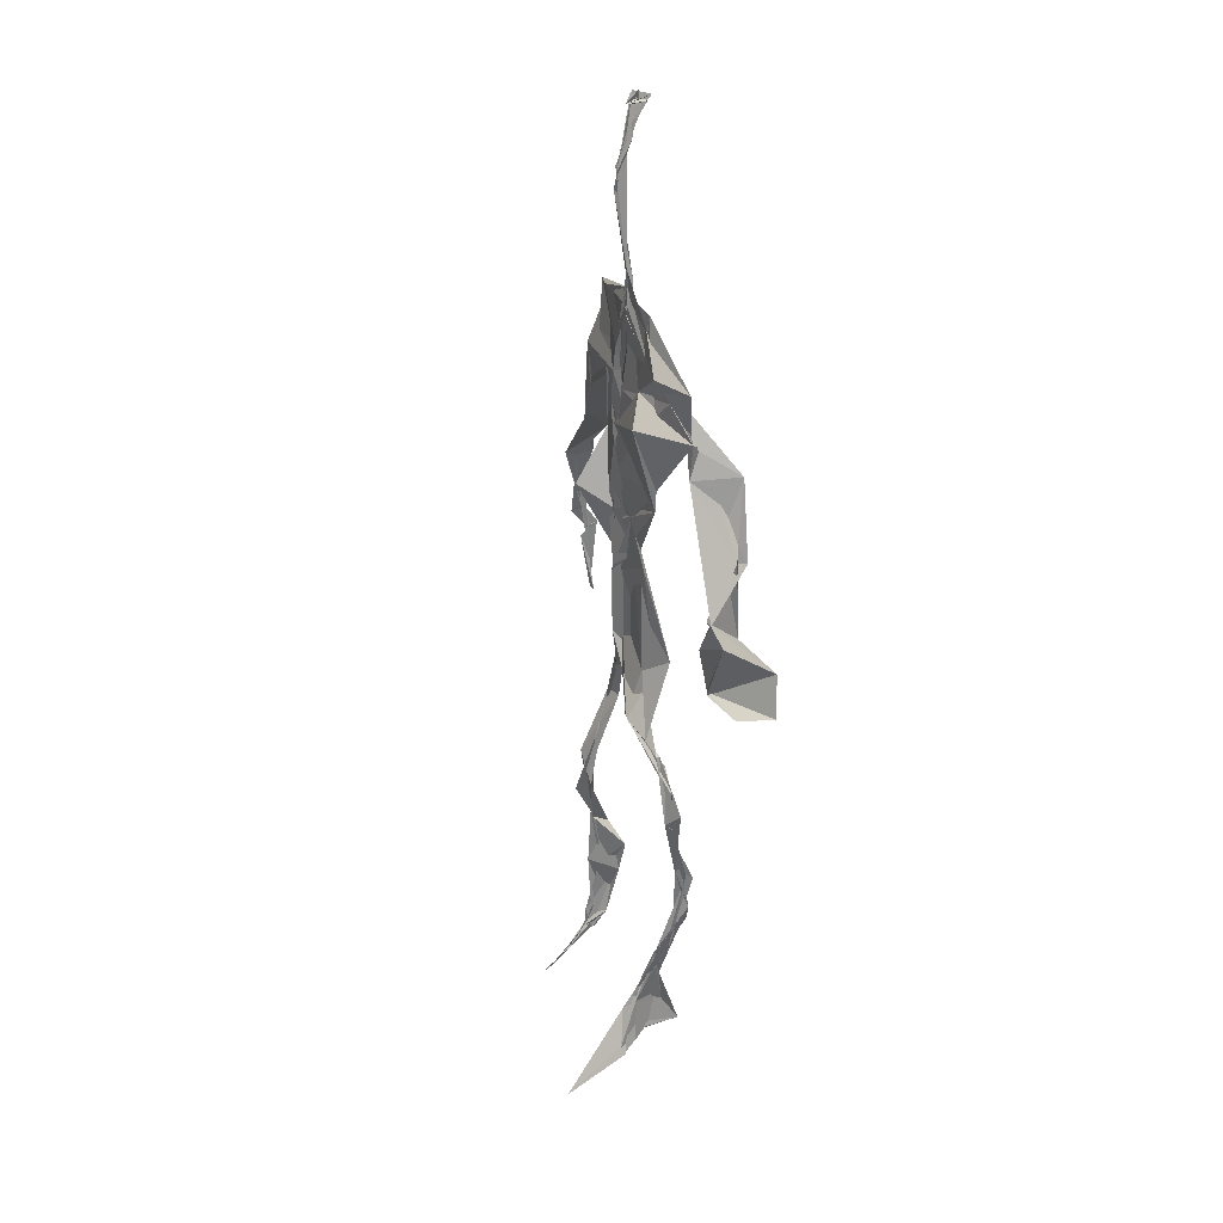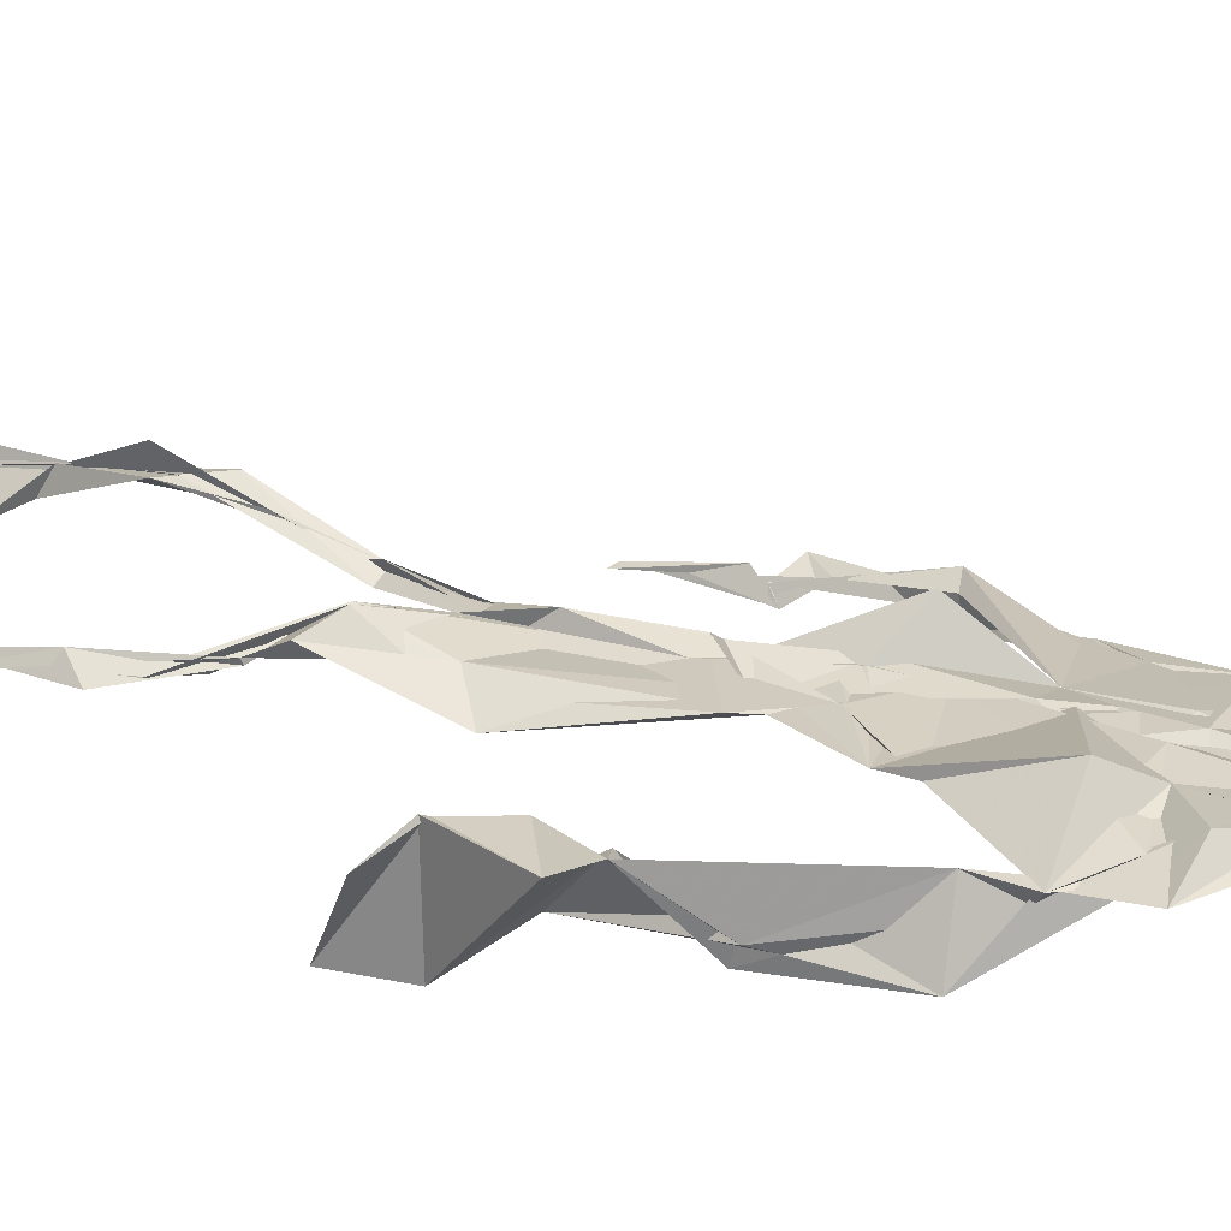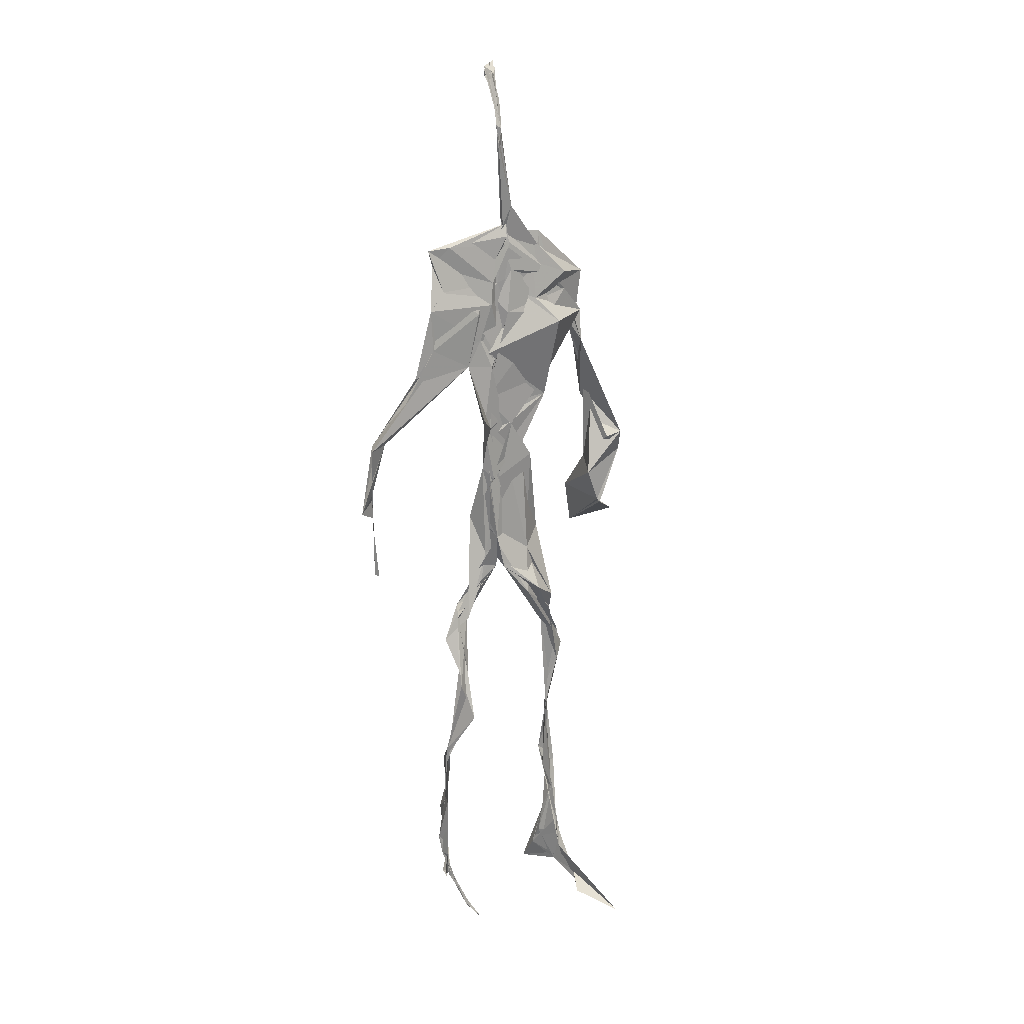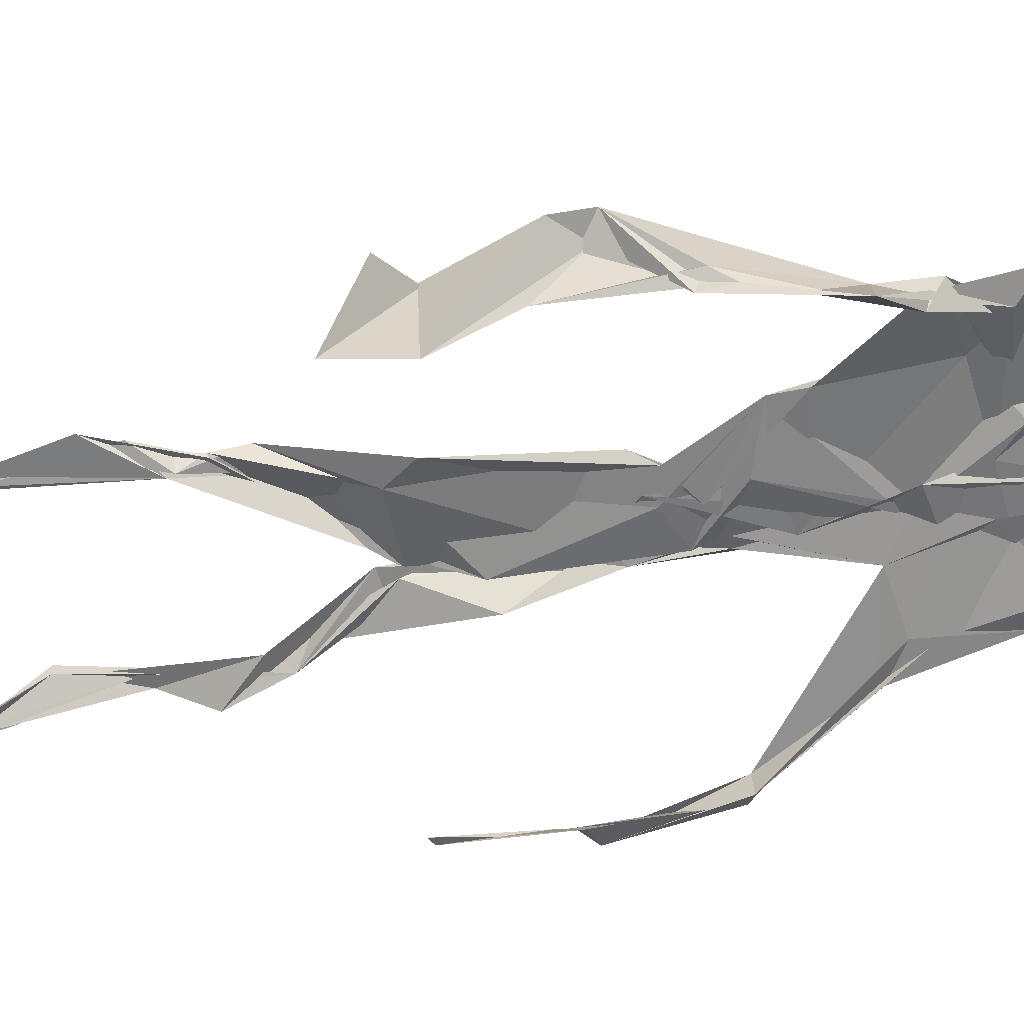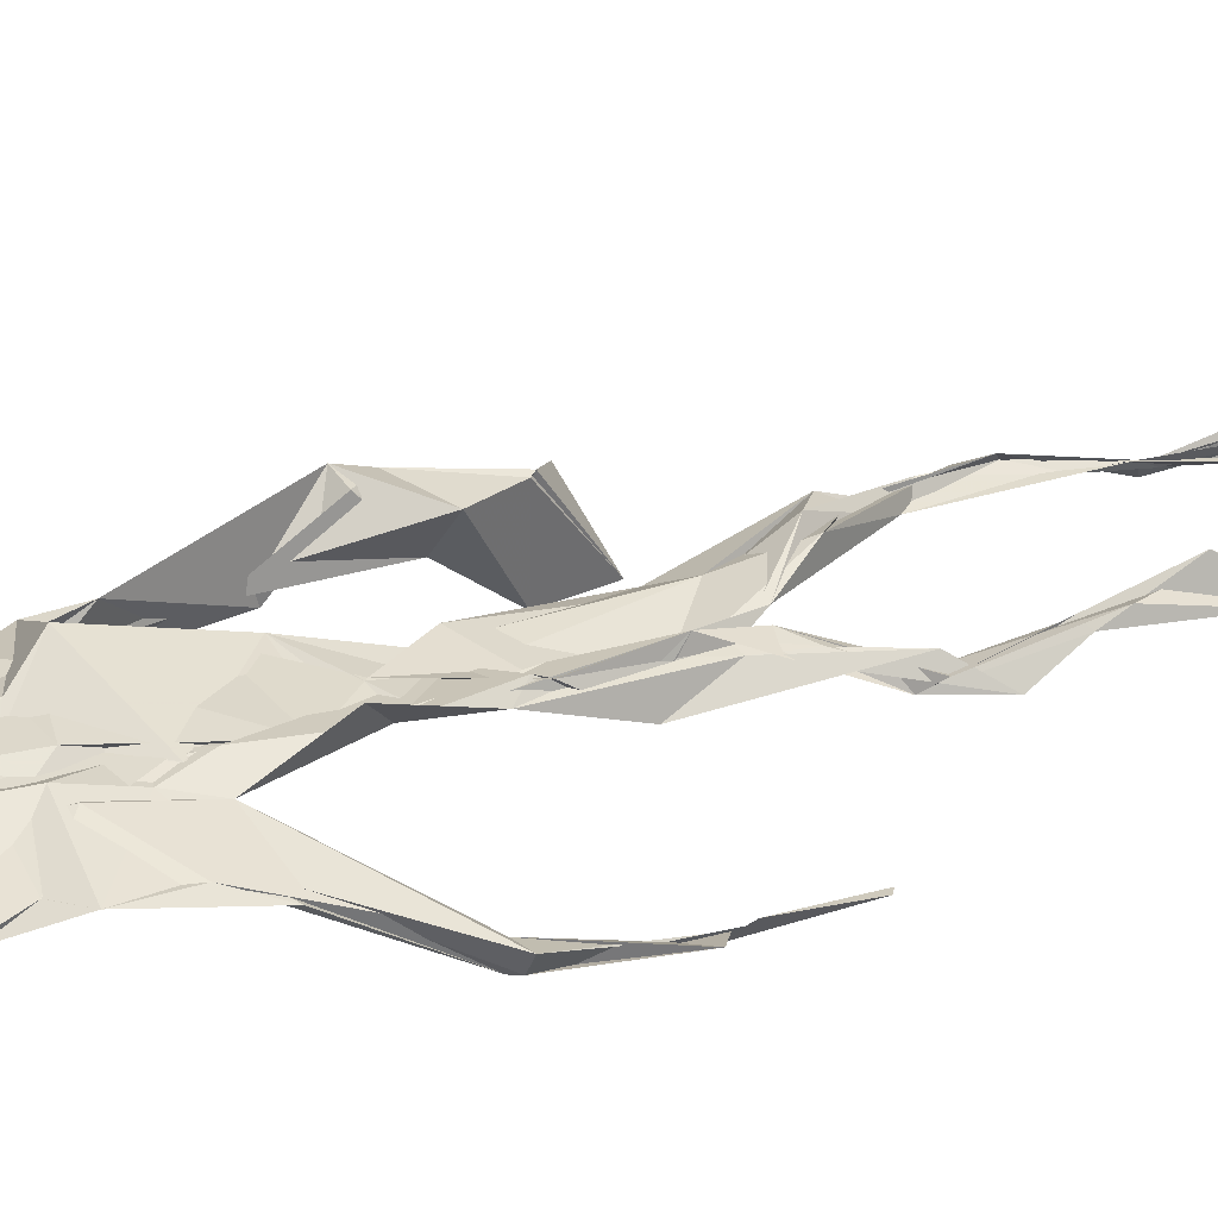
<metadata>
{"format":"obj","ext":"obj","renderer":"f3d","projection":"perspective","resolution":1024,"background":"white","views":[{"elev":30.2,"azim":62.1,"up":"+Y"},{"elev":26.4,"azim":112.6,"up":"+Z"},{"elev":19.1,"azim":-34.7,"up":"+Y"},{"elev":-57.6,"azim":98.8,"up":"+Z"},{"elev":33.7,"azim":-110.9,"up":"+Z"}]}
</metadata>
<code>
v 0.4395 0.233 0.469
v 0.552 0.3594 0.4764
v 0.4821 0.5103 0.4885
v 0.5029 0.7485 0.484
v 0.4256 0.6828 0.4796
v 0.3814 0.4308 0.4521
v 0.5705 0.2259 0.4627
v 0.5699 0.3081 0.4777
v 0.536 0.7335 0.4884
v 0.5213 0.3977 0.4966
v 0.4737 0.4761 0.4671
v 0.4432 0.3572 0.4694
v 0.4902 0.844 0.4895
v 0.4933 0.7024 0.4859
v 0.4833 0.471 0.4788
v 0.5624 0.08346 0.517
v 0.5915 0.6355 0.4822
v 0.4302 0.7353 0.4689
v 0.4347 0.25 0.4835
v 0.4882 0.4369 0.4804
v 0.5517 0.1489 0.4796
v 0.6183 0.5082 0.453
v 0.4363 0.2522 0.4852
v 0.4941 0.8714 0.4795
v 0.4947 0.8711 0.4825
v 0.5549 0.09586 0.4964
v 0.5851 0.6552 0.4664
v 0.4353 0.1877 0.4757
v 0.5559 0.1293 0.5041
v 0.4474 0.3298 0.4859
v 0.5479 0.6082 0.4852
v 0.5089 0.5665 0.4856
v 0.5541 0.3716 0.4857
v 0.4623 0.5826 0.5096
v 0.4855 0.6248 0.4883
v 0.5035 0.7285 0.4819
v 0.5609 0.2628 0.4719
v 0.5105 0.5369 0.4824
v 0.3746 0.5604 0.4566
v 0.4304 0.134 0.4783
v 0.4512 0.2864 0.5066
v 0.5501 0.3555 0.4769
v 0.5005 0.7603 0.4804
v 0.5675 0.2564 0.464
v 0.4933 0.8405 0.4908
v 0.4345 0.7214 0.4686
v 0.4776 0.5272 0.4836
v 0.5467 0.5903 0.4855
v 0.434 0.1386 0.4836
v 0.4891 0.8852 0.4727
v 0.5494 0.7061 0.4917
v 0.5619 0.08199 0.5232
v 0.5496 0.6688 0.4908
v 0.5039 0.5425 0.4829
v 0.5578 0.1925 0.4707
v 0.4326 0.1163 0.4833
v 0.5609 0.2062 0.459
v 0.4328 0.192 0.4858
v 0.4334 0.1247 0.4804
v 0.4282 0.6461 0.4787
v 0.4337 0.09334 0.5153
v 0.4889 0.459 0.4913
v 0.4343 0.2401 0.4816
v 0.4912 0.4457 0.4829
v 0.475 0.6505 0.4852
v 0.4613 0.38 0.4824
v 0.5595 0.09069 0.5056
v 0.4768 0.6729 0.4849
v 0.4529 0.3798 0.4762
v 0.4867 0.8941 0.4757
v 0.4906 0.4397 0.4832
v 0.4654 0.3785 0.4727
v 0.4321 0.146 0.4699
v 0.575 0.6889 0.4788
v 0.548 0.4544 0.4712
v 0.4787 0.701 0.483
v 0.4577 0.3904 0.4682
v 0.3818 0.5631 0.4674
v 0.3721 0.4818 0.4597
v 0.564 0.08252 0.5177
v 0.5615 0.7067 0.4959
v 0.4307 0.1142 0.4785
v 0.3786 0.4915 0.448
v 0.5315 0.6849 0.4921
v 0.5517 0.1354 0.5046
v 0.5614 0.2579 0.471
v 0.4799 0.5527 0.4858
v 0.484 0.5663 0.4879
v 0.4526 0.2122 0.4592
v 0.4371 0.193 0.474
v 0.4871 0.6418 0.4867
v 0.5017 0.8957 0.4667
v 0.5049 0.7368 0.4885
v 0.3819 0.5642 0.4526
v 0.5682 0.6885 0.4865
v 0.493 0.4279 0.4834
v 0.5115 0.5799 0.4823
v 0.4409 0.6982 0.4771
v 0.4381 0.0867 0.5356
v 0.4991 0.8645 0.4809
v 0.4967 0.5079 0.4855
v 0.4111 0.621 0.4749
v 0.5605 0.2844 0.4718
v 0.4982 0.646 0.4833
v 0.434 0.1029 0.5032
v 0.4342 0.1165 0.4834
v 0.5019 0.6746 0.4901
v 0.501 0.7443 0.4898
v 0.4935 0.8915 0.471
v 0.4912 0.8974 0.4767
v 0.4866 0.517 0.4893
v 0.4642 0.6795 0.4851
v 0.6072 0.6372 0.4452
v 0.5446 0.08427 0.456
v 0.4765 0.5683 0.4888
v 0.502 0.5605 0.483
v 0.5684 0.3424 0.4792
v 0.5568 0.09905 0.5021
v 0.5576 0.1775 0.4879
v 0.4951 0.746 0.4857
v 0.3666 0.5594 0.4705
v 0.5874 0.6605 0.4783
v 0.4386 0.1771 0.4626
v 0.4373 0.2408 0.4837
v 0.5007 0.8914 0.4713
v 0.4914 0.8269 0.4915
v 0.4541 0.3341 0.4896
v 0.5044 0.7479 0.4838
v 0.4815 0.4425 0.4818
v 0.5537 0.07811 0.5385
v 0.4992 0.426 0.4876
v 0.4871 0.8914 0.4751
v 0.5533 0.3729 0.4827
v 0.5311 0.7141 0.4893
v 0.5906 0.7025 0.4819
v 0.4553 0.2882 0.494
v 0.5659 0.1988 0.4783
v 0.5484 0.6635 0.5063
v 0.6216 0.4685 0.4187
v 0.3594 0.4987 0.4618
v 0.5072 0.7132 0.4882
v 0.6236 0.5341 0.4841
v 0.531 0.4013 0.5006
v 0.5448 0.1069 0.4719
v 0.6414 0.5181 0.4793
v 0.4414 0.1359 0.4723
v 0.4305 0.15 0.4729
v 0.5486 0.1198 0.5127
v 0.6423 0.4522 0.467
v 0.5727 0.06955 0.578
v 0.4363 0.0889 0.5263
v 0.6372 0.538 0.488
v 0.6159 0.5876 0.4539
v 0.6195 0.4662 0.4797
v 0.5026 0.7554 0.4859
v 0.4805 0.5947 0.4864
v 0.3715 0.5135 0.4593
v 0.4926 0.6865 0.4844
v 0.4637 0.627 0.4821
v 0.4962 0.8896 0.4745
v 0.3792 0.4959 0.4472
v 0.4467 0.1825 0.4622
v 0.431 0.136 0.4879
v 0.5921 0.664 0.4799
v 0.4522 0.2974 0.4956
v 0.3761 0.4335 0.4533
v 0.4871 0.7031 0.4878
v 0.4318 0.1186 0.4909
v 0.4429 0.318 0.4973
v 0.4895 0.513 0.4841
v 0.4484 0.7375 0.4762
v 0.5691 0.2531 0.4581
v 0.5655 0.3122 0.4836
v 0.5569 0.174 0.4875
v 0.4948 0.8408 0.4908
v 0.4829 0.638 0.4866
v 0.5507 0.3889 0.494
v 0.5536 0.1443 0.5012
v 0.5222 0.5458 0.484
v 0.3763 0.46 0.4536
v 0.6053 0.4988 0.4789
v 0.6266 0.4302 0.4203
v 0.3752 0.4901 0.4547
v 0.4331 0.1145 0.4949
v 0.5616 0.09062 0.5209
v 0.5381 0.7461 0.4869
v 0.5765 0.3248 0.4751
v 0.6171 0.4694 0.4784
v 0.5468 0.124 0.4798
v 0.4721 0.6759 0.4875
v 0.5616 0.1769 0.4772
v 0.6182 0.5706 0.4463
v 0.5274 0.4397 0.4852
v 0.6224 0.5764 0.4581
v 0.5302 0.5337 0.4862
v 0.4313 0.1131 0.49
v 0.4928 0.8883 0.4829
v 0.5201 0.6896 0.4843
v 0.4765 0.4154 0.4821
v 0.5019 0.8915 0.4699
v 0.5333 0.4377 0.4755
v 0.4295 0.1114 0.4871
v 0.4966 0.8984 0.4748
v 0.4309 0.6332 0.4769
v 0.504 0.6751 0.485
v 0.5642 0.2475 0.4639
v 0.5065 0.7715 0.489
v 0.4849 0.6831 0.4887
v 0.4993 0.7373 0.4877
v 0.5533 0.08872 0.5145
v 0.5612 0.08978 0.5049
v 0.5571 0.07508 0.5459
v 0.6113 0.477 0.4486
v 0.6129 0.5093 0.4752
v 0.6126 0.5563 0.4614
v 0.5545 0.08566 0.5234
v 0.5432 0.07709 0.5444
v 0.5569 0.09317 0.4977
v 0.5528 0.0719 0.5578
v 0.5599 0.07332 0.5526
v 0.5441 0.08169 0.5284
v 0.6149 0.4966 0.4711
v 0.6062 0.4892 0.4736
v 0.622 0.5207 0.4837
v 0.6154 0.5302 0.4726
v 0.6278 0.5689 0.467
v 0.6299 0.5707 0.4822
v 0.6127 0.5268 0.4765
v 0.5498 0.07737 0.5407
v 0.5561 0.08833 0.502
v 0.5492 0.0773 0.5378
v 0.6288 0.5596 0.4725
v 0.6058 0.6013 0.4688
f 23 165 30
f 135 74 122
f 174 29 55
f 6 166 180
f 97 87 48
f 108 43 155
f 32 116 195
f 151 61 184
f 128 51 120
f 27 95 122
f 119 144 21
f 133 187 173
f 49 196 73
f 156 53 31
f 101 88 47
f 48 176 97
f 31 48 116
f 112 205 14
f 1 19 58
f 97 91 88
f 153 22 194
f 59 61 40
f 64 129 199
f 69 169 136
f 128 120 207
f 17 194 152
f 17 113 74
f 190 159 68
f 90 23 28
f 180 166 83
f 81 84 74
f 80 148 150
f 179 75 195
f 160 109 203
f 11 129 47
f 127 136 124
f 107 95 53
f 99 151 105
f 191 172 55
f 25 207 45
f 149 182 154
f 35 115 159
f 94 78 60
f 118 52 26
f 68 159 91
f 22 142 139
f 14 205 134
f 38 32 3
f 53 156 107
f 100 160 70
f 208 46 167
f 201 170 195
f 110 126 25
f 173 8 33
f 39 121 183
f 85 67 178
f 39 183 140
f 3 170 62
f 39 204 121
f 131 10 15
f 117 8 103
f 142 22 153
f 181 188 145
f 169 165 19
f 140 161 157
f 155 13 45
f 99 105 61
f 195 116 179
f 57 178 119
f 177 193 33
f 83 79 161
f 160 203 70
f 97 88 87
f 118 67 16
f 171 93 167
f 12 77 30
f 178 67 144
f 62 71 131
f 62 20 3
f 166 79 83
f 208 104 65
f 39 94 204
f 207 120 4
f 21 7 119
f 171 46 18
f 47 88 34
f 94 140 78
f 44 57 37
f 147 90 40
f 121 159 78
f 93 4 120
f 134 84 36
f 43 175 13
f 119 7 57
f 11 66 129
f 55 29 148
f 189 21 114
f 12 30 72
f 125 50 132
f 20 66 11
f 54 48 87
f 89 124 1
f 155 45 4
f 195 75 201
f 109 92 197
f 137 85 57
f 105 151 196
f 120 158 167
f 155 43 13
f 44 8 173
f 145 152 181
f 205 176 198
f 26 114 118
f 154 182 139
f 66 77 12
f 187 10 42
f 203 197 70
f 26 185 29
f 96 69 77
f 186 128 9
f 70 200 24
f 1 124 136
f 175 100 70
f 152 192 17
f 80 16 85
f 200 50 24
f 56 184 61
f 161 79 180
f 89 1 162
f 37 57 7
f 81 135 9
f 131 42 10
f 47 129 101
f 80 85 148
f 46 5 98
f 49 73 58
f 8 37 103
f 46 98 18
f 201 177 143
f 202 59 163
f 163 59 40
f 69 96 72
f 78 140 157
f 17 74 164
f 162 146 123
f 185 150 148
f 181 152 194
f 197 200 70
f 169 72 165
f 158 107 104
f 111 3 11
f 187 42 86
f 68 76 190
f 53 164 31
f 69 136 127
f 152 145 142
f 23 63 28
f 163 40 28
f 29 174 189
f 116 32 31
f 190 98 60
f 98 76 18
f 24 125 13
f 25 92 110
f 58 162 1
f 49 58 147
f 66 20 77
f 197 203 109
f 166 6 79
f 142 145 139
f 43 36 126
f 132 50 92
f 74 113 122
f 204 65 159
f 83 183 157
f 175 43 126
f 4 45 207
f 65 204 5
f 141 158 120
f 10 187 133
f 159 88 91
f 174 21 189
f 108 18 76
f 209 76 14
f 94 102 204
f 106 82 202
f 193 10 33
f 105 147 40
f 194 22 181
f 200 197 50
f 3 32 170
f 196 147 105
f 62 15 87
f 147 58 90
f 83 157 180
f 68 91 112
f 160 100 126
f 180 79 6
f 89 162 123
f 137 57 44
f 101 62 87
f 75 179 193
f 155 93 171
f 36 84 81
f 134 209 14
f 199 12 72
f 41 63 23
f 109 160 110
f 82 146 168
f 192 142 153
f 114 144 118
f 46 171 167
f 16 150 52
f 61 151 99
f 38 111 115
f 135 81 74
f 121 204 159
f 73 146 162
f 55 172 86
f 136 169 19
f 73 162 58
f 45 132 25
f 164 27 17
f 112 91 205
f 35 104 156
f 77 62 96
f 170 32 195
f 176 205 91
f 201 71 170
f 117 2 8
f 51 128 186
f 13 175 24
f 16 67 85
f 143 131 71
f 28 40 90
f 29 189 26
f 32 38 156
f 59 56 61
f 138 31 164
f 159 190 60
f 133 173 33
f 167 158 208
f 186 9 135
f 62 101 64
f 152 142 192
f 164 74 84
f 103 86 42
f 121 78 157
f 132 92 25
f 23 30 41
f 13 125 45
f 4 93 155
f 188 181 139
f 169 69 72
f 202 163 106
f 62 170 71
f 89 28 63
f 202 56 59
f 107 141 95
f 189 114 26
f 137 44 191
f 7 21 174
f 46 208 5
f 104 107 156
f 139 182 188
f 64 101 129
f 207 36 9
f 154 145 188
f 43 209 36
f 146 82 106
f 157 183 121
f 123 28 89
f 172 44 173
f 151 184 196
f 63 124 89
f 24 175 70
f 106 163 123
f 54 193 179
f 122 113 27
f 165 72 30
f 138 176 48
f 168 146 73
f 95 51 122
f 35 159 65
f 138 84 198
f 136 19 1
f 84 138 164
f 64 96 62
f 22 139 181
f 172 173 86
f 77 69 127
f 35 156 38
f 55 148 191
f 177 75 193
f 15 10 193
f 65 104 35
f 185 26 52
f 106 123 146
f 93 120 167
f 12 199 129
f 165 23 19
f 88 101 87
f 190 76 98
f 209 108 76
f 117 42 143
f 102 94 60
f 183 161 140
f 48 54 179
f 207 9 128
f 154 139 145
f 90 58 19
f 171 18 155
f 31 138 48
f 105 40 61
f 133 33 10
f 209 134 36
f 164 95 27
f 30 77 127
f 179 116 48
f 193 54 15
f 29 185 148
f 68 112 76
f 100 175 126
f 115 111 47
f 149 154 188
f 47 111 11
f 197 92 50
f 9 36 81
f 192 113 17
f 184 56 168
f 37 8 44
f 156 31 32
f 16 52 118
f 130 52 150
f 201 75 177
f 97 176 91
f 3 111 38
f 120 51 141
f 55 206 174
f 17 27 194
f 2 33 8
f 108 155 18
f 83 161 183
f 143 71 201
f 39 140 94
f 53 95 164
f 30 127 41
f 172 191 44
f 66 12 129
f 168 73 196
f 37 7 103
f 207 25 126
f 113 153 27
f 177 33 2
f 62 131 15
f 174 206 7
f 113 192 153
f 95 141 51
f 122 51 135
f 143 177 2
f 20 62 77
f 20 11 3
f 34 88 159
f 117 103 42
f 34 159 115
f 28 123 163
f 206 86 103
f 102 5 204
f 60 78 159
f 207 126 36
f 206 103 7
f 150 185 130
f 15 54 87
f 148 85 191
f 173 187 86
f 52 130 185
f 119 178 144
f 49 147 196
f 178 57 85
f 144 114 21
f 158 141 107
f 124 63 127
f 196 184 168
f 35 38 115
f 202 82 56
f 2 117 143
f 138 198 176
f 110 160 126
f 132 45 125
f 209 43 108
f 131 143 42
f 208 158 104
f 188 182 149
f 80 150 16
f 186 135 51
f 199 96 64
f 5 60 98
f 41 127 63
f 72 96 199
f 125 24 50
f 90 19 23
f 67 118 144
f 112 14 76
f 109 110 92
f 168 56 82
f 84 134 198
f 206 55 86
f 205 198 134
f 102 60 5
f 137 191 85
f 194 27 153
f 161 180 157
f 47 34 115
f 65 5 208

</code>
